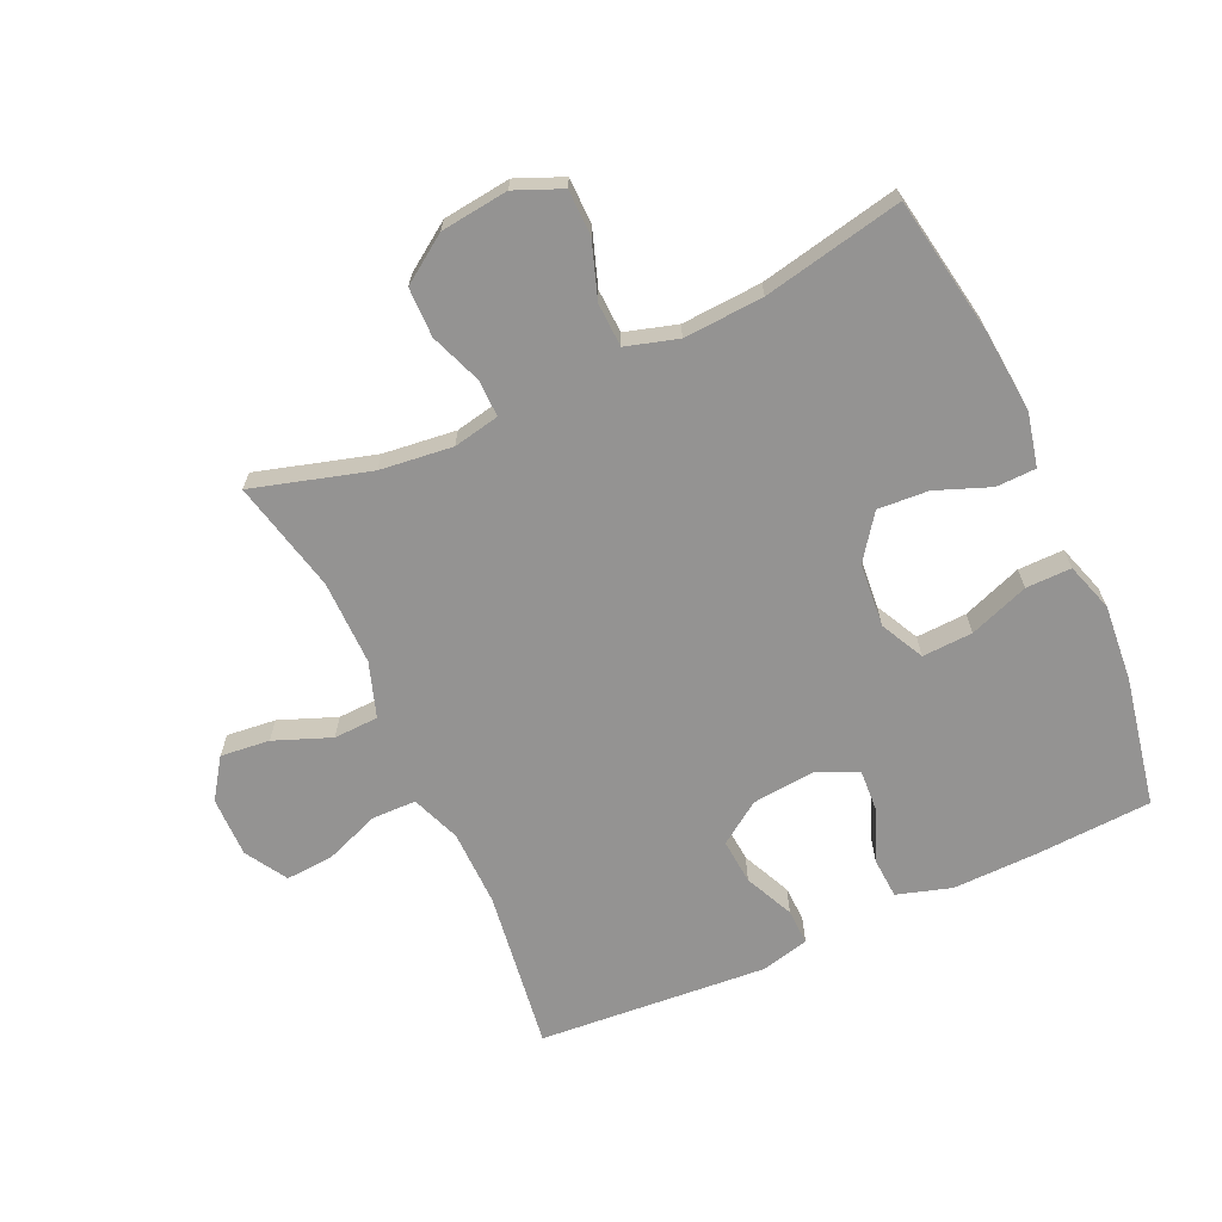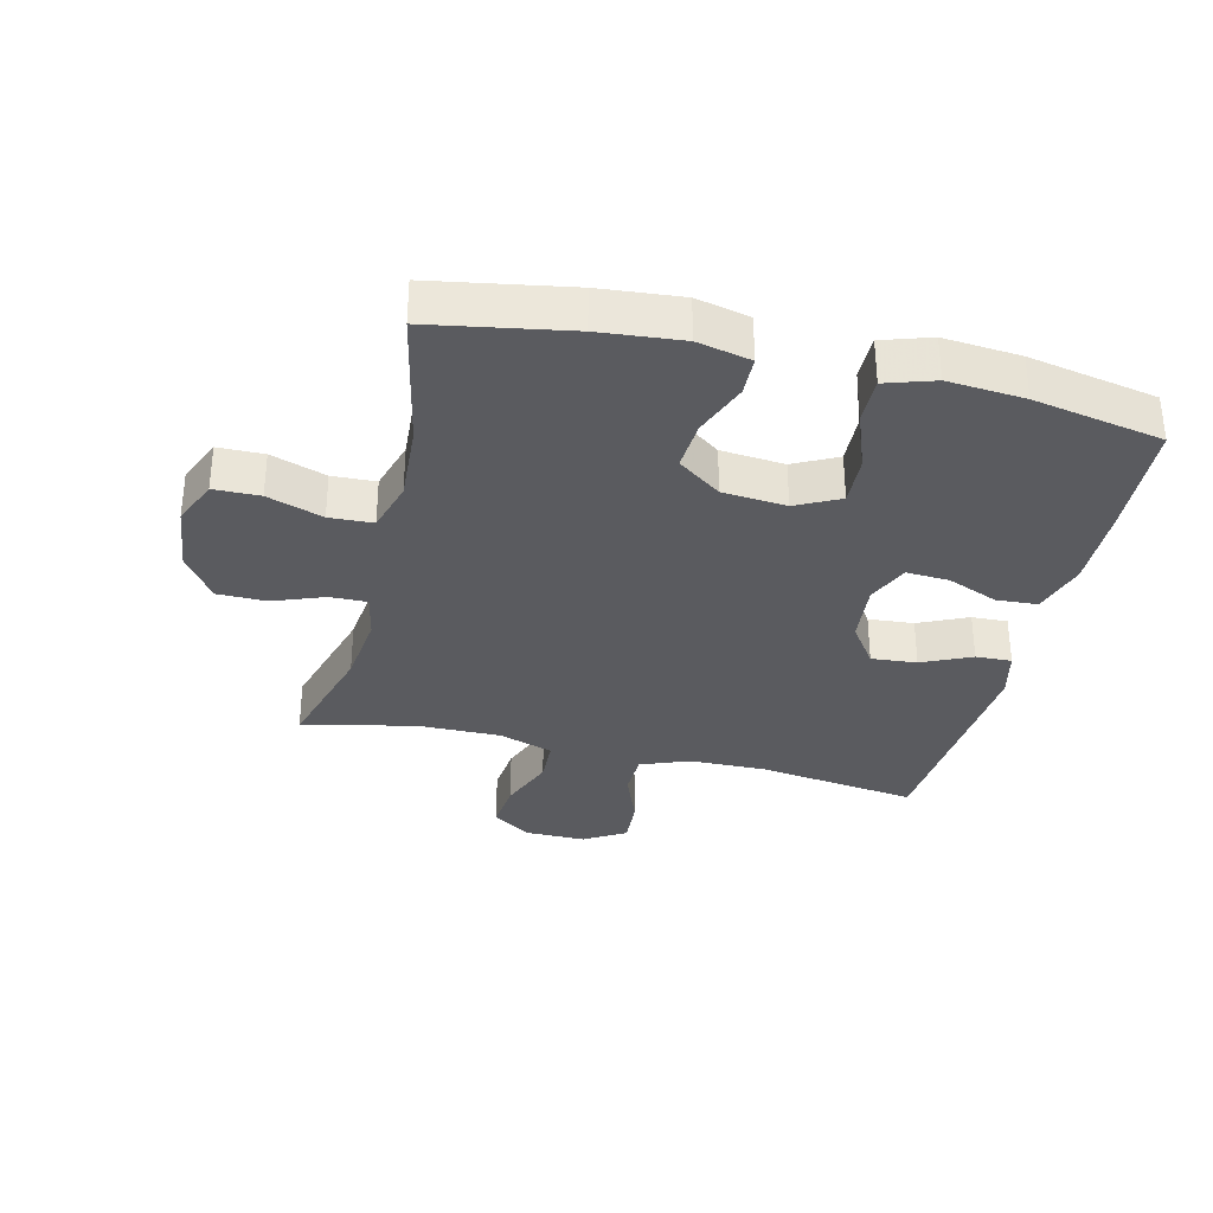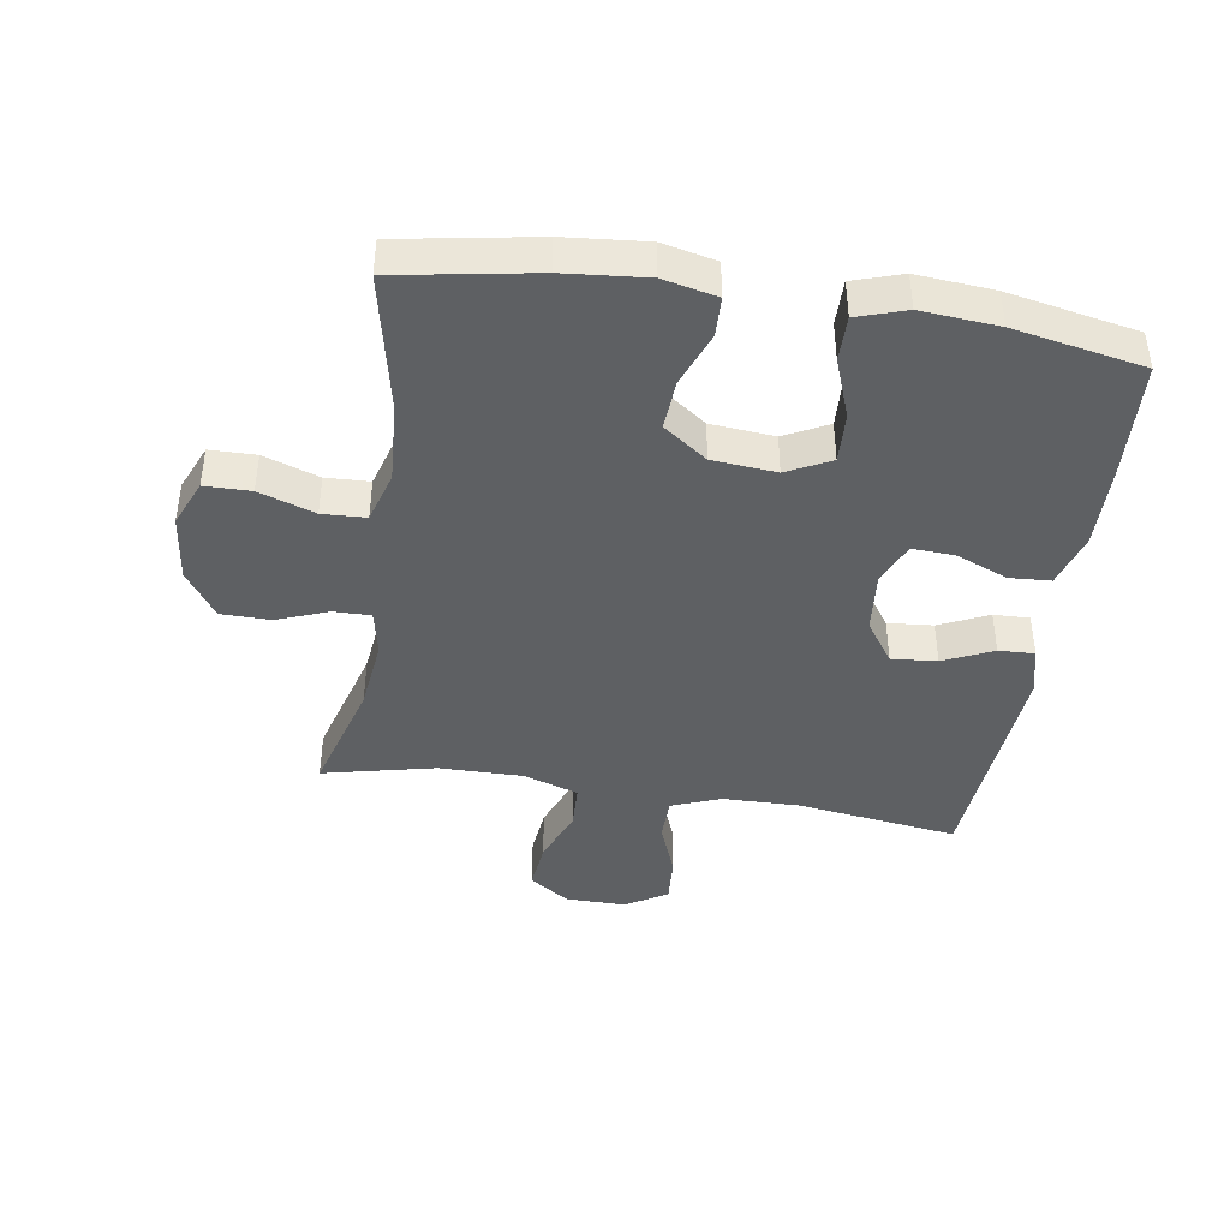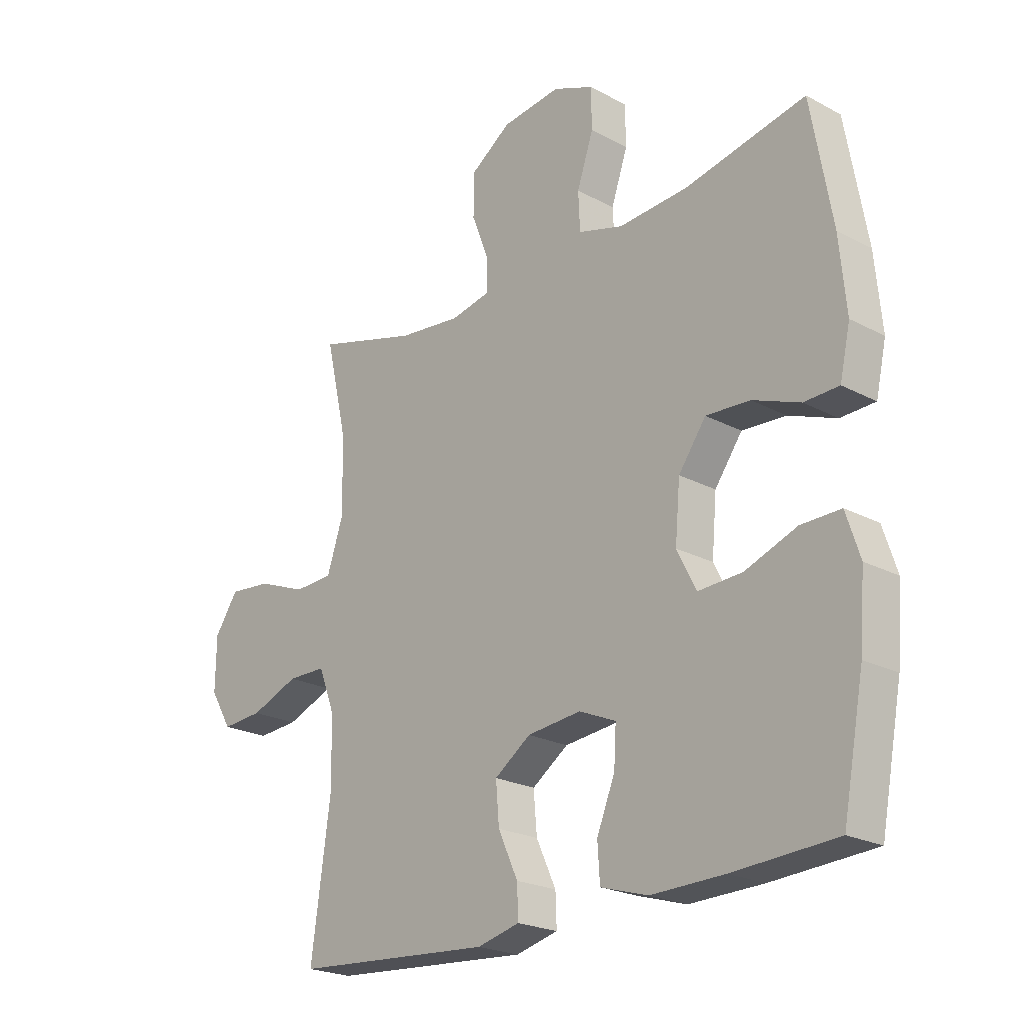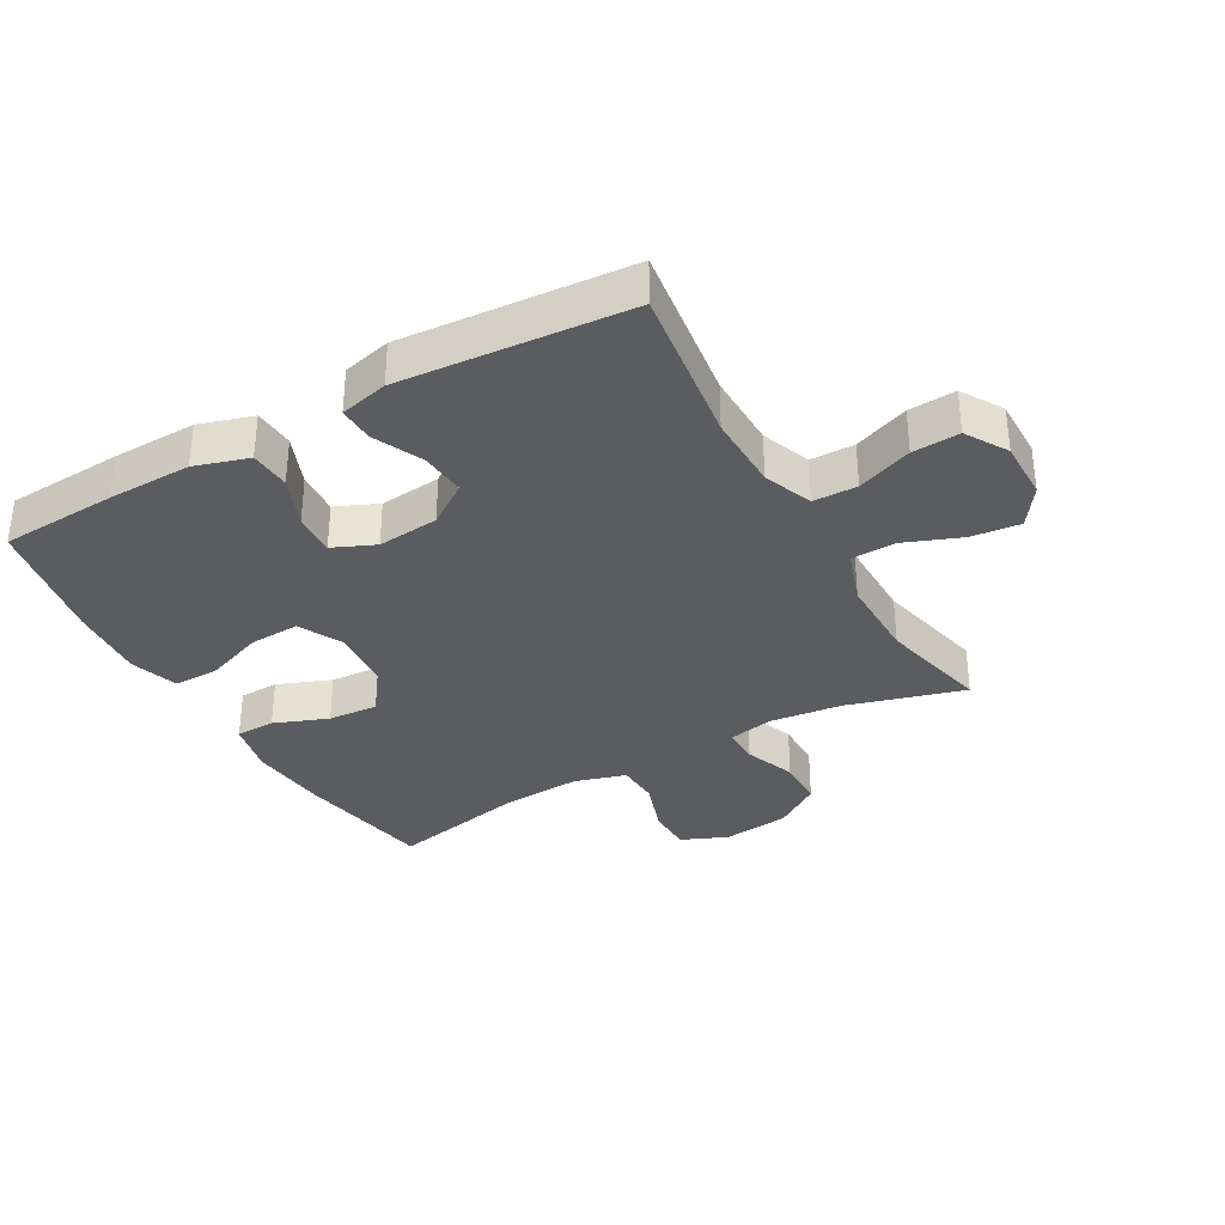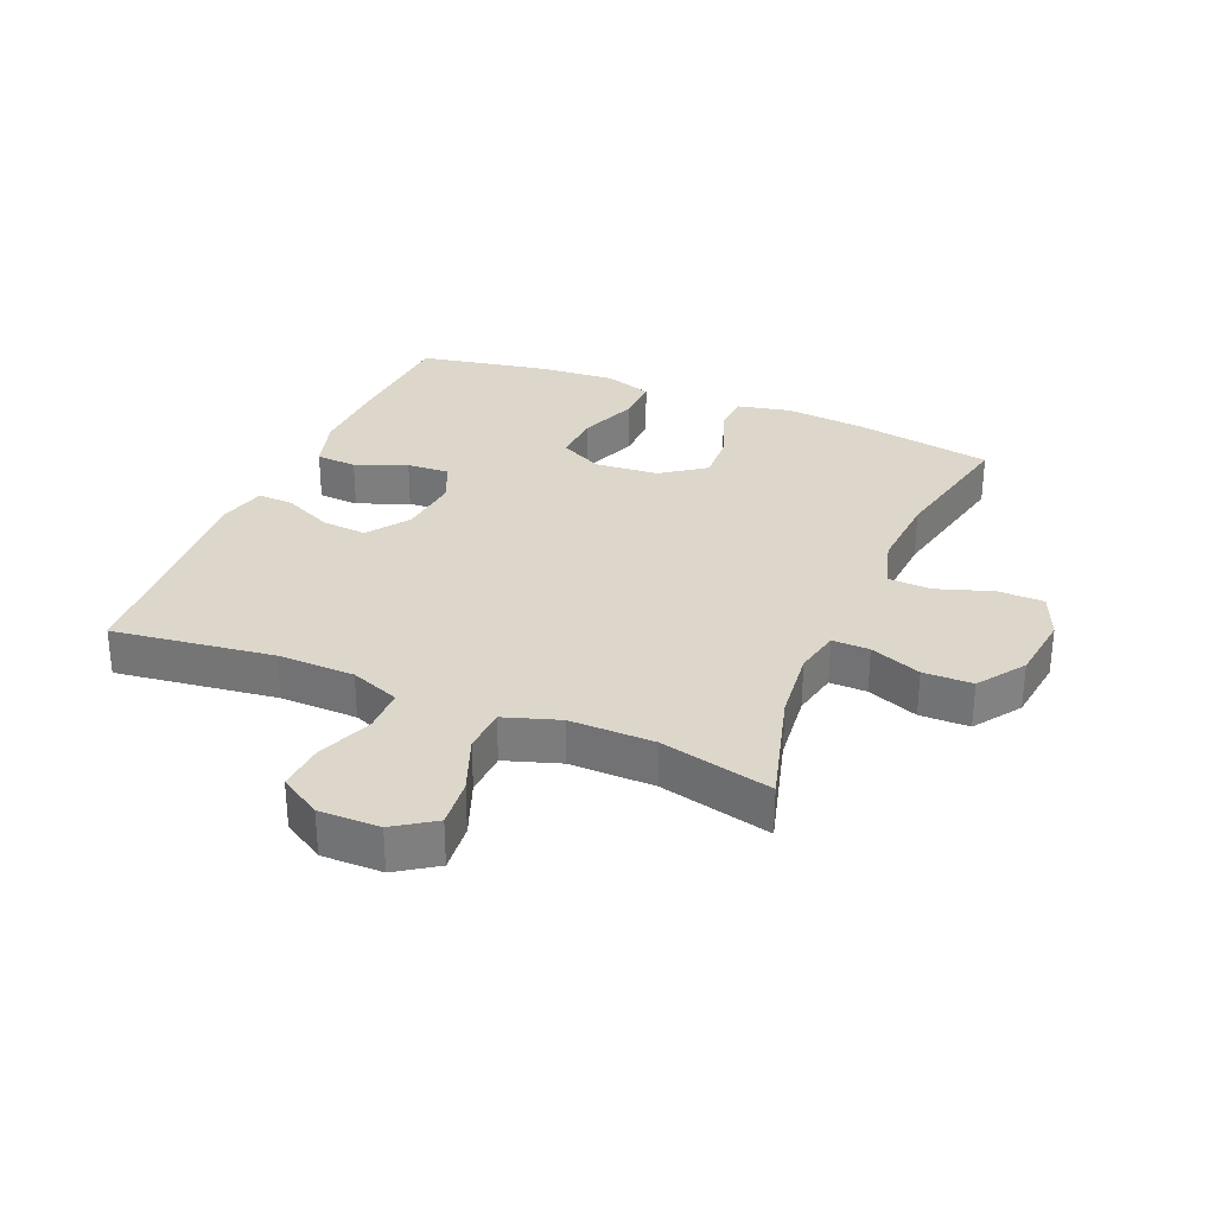
<metadata>
{"format":"obj","ext":"obj","renderer":"f3d","projection":"perspective","resolution":1024,"background":"white","views":[{"elev":-66.8,"azim":24.4,"up":"+Y"},{"elev":-33.0,"azim":76.4,"up":"+Y"},{"elev":-42.1,"azim":81.1,"up":"+Y"},{"elev":-22.5,"azim":47.4,"up":"+Z"},{"elev":-33.9,"azim":-150.6,"up":"+Y"},{"elev":30.5,"azim":-67.0,"up":"+Y"}]}
</metadata>
<code>
v 0.5 0.07 0.5
v 0.538 0.07 0.282
v 0.55 0.07 0.152
v 0.531 0.07 0.067
v 0.468 0.07 0.065
v 0.382 0.07 0.098
v 0.302 0.07 0.103
v 0.252 0.07 0.034
v 0.243 0.07 -0.067
v 0.278 0.07 -0.136
v 0.358 0.07 -0.132
v 0.452 0.07 -0.097
v 0.524 0.07 -0.096
v 0.549 0.07 -0.173
v 0.539 0.07 -0.295
v 0.5 0.07 -0.5
v 0.313 0.07 -0.511
v 0.18 0.07 -0.514
v 0.094 0.07 -0.488
v 0.09 0.07 -0.423
v 0.123 0.07 -0.342
v 0.127 0.07 -0.274
v 0.06 0.07 -0.245
v -0.038 0.07 -0.255
v -0.104 0.07 -0.301
v -0.098 0.07 -0.373
v -0.062 0.07 -0.451
v -0.06 0.07 -0.508
v -0.137 0.07 -0.527
v -0.5 0.07 -0.5
v -0.465 0.07 -0.245
v -0.467 0.07 -0.123
v -0.497 0.07 -0.045
v -0.567 0.07 -0.044
v -0.655 0.07 -0.078
v -0.73 0.07 -0.083
v -0.77 0.07 -0.017
v -0.769 0.07 0.079
v -0.726 0.07 0.142
v -0.648 0.07 0.134
v -0.558 0.07 0.099
v -0.487 0.07 0.102
v -0.458 0.07 0.189
v -0.459 0.07 0.323
v -0.5 0.07 0.5
v -0.314 0.07 0.447
v -0.199 0.07 0.434
v -0.126 0.07 0.449
v -0.127 0.07 0.508
v -0.158 0.07 0.589
v -0.157 0.07 0.667
v -0.083 0.07 0.718
v 0.024 0.07 0.731
v 0.098 0.07 0.7
v 0.099 0.07 0.627
v 0.069 0.07 0.539
v 0.072 0.07 0.47
v 0.154 0.07 0.446
v 0.28 0.07 0.454
v 0.5 0 0.5
v 0.538 0 0.282
v 0.55 0 0.152
v 0.531 0 0.067
v 0.468 0 0.065
v 0.382 0 0.098
v 0.302 0 0.103
v 0.252 0 0.034
v 0.243 0 -0.067
v 0.278 0 -0.136
v 0.358 0 -0.132
v 0.452 0 -0.097
v 0.524 0 -0.096
v 0.549 0 -0.173
v 0.539 0 -0.295
v 0.5 0 -0.5
v 0.313 0 -0.511
v 0.18 0 -0.514
v 0.094 0 -0.488
v 0.09 0 -0.423
v 0.123 0 -0.342
v 0.127 0 -0.274
v 0.06 0 -0.245
v -0.038 0 -0.255
v -0.104 0 -0.301
v -0.098 0 -0.373
v -0.062 0 -0.451
v -0.06 0 -0.508
v -0.137 0 -0.527
v -0.5 0 -0.5
v -0.465 0 -0.245
v -0.467 0 -0.123
v -0.497 0 -0.045
v -0.567 0 -0.044
v -0.655 0 -0.078
v -0.73 0 -0.083
v -0.77 0 -0.017
v -0.769 0 0.079
v -0.726 0 0.142
v -0.648 0 0.134
v -0.558 0 0.099
v -0.487 0 0.102
v -0.458 0 0.189
v -0.459 0 0.323
v -0.5 0 0.5
v -0.314 0 0.447
v -0.199 0 0.434
v -0.126 0 0.449
v -0.127 0 0.508
v -0.158 0 0.589
v -0.157 0 0.667
v -0.083 0 0.718
v 0.024 0 0.731
v 0.098 0 0.7
v 0.099 0 0.627
v 0.069 0 0.539
v 0.072 0 0.47
v 0.154 0 0.446
v 0.28 0 0.454
f 53 54 55 56
f 53 56 57
f 52 53 57
f 49 50 51 52
f 48 49 52 57
f 47 48 57 58
f 44 45 46
f 43 44 46 47
f 42 43 47 58
f 38 39 40 41
f 38 41 42
f 37 38 42
f 34 35 36 37
f 33 34 37 42
f 32 33 42 58
f 28 29 30 31
f 26 27 28 31
f 25 26 31 32
f 24 25 32 58
f 18 19 20 21
f 18 21 22
f 17 18 22
f 16 17 22
f 15 16 22
f 14 15 22 23
f 11 12 13 14
f 10 11 14 23
f 3 4 5 6
f 3 6 7
f 59 1 2 3
f 59 3 7
f 58 59 7 8
f 24 58 8 9
f 9 10 23 24
f 115 114 113 112
f 116 115 112
f 116 112 111
f 111 110 109 108
f 116 111 108 107
f 117 116 107 106
f 105 104 103
f 106 105 103 102
f 117 106 102 101
f 100 99 98 97
f 101 100 97
f 101 97 96
f 96 95 94 93
f 101 96 93 92
f 117 101 92 91
f 90 89 88 87
f 90 87 86 85
f 91 90 85 84
f 117 91 84 83
f 80 79 78 77
f 81 80 77
f 81 77 76
f 81 76 75
f 81 75 74
f 82 81 74 73
f 73 72 71 70
f 82 73 70 69
f 65 64 63 62
f 66 65 62
f 62 61 60 118
f 66 62 118
f 67 66 118 117
f 68 67 117 83
f 83 82 69 68
f 1 60 61 2
f 2 61 62 3
f 3 62 63 4
f 4 63 64 5
f 5 64 65 6
f 6 65 66 7
f 7 66 67 8
f 8 67 68 9
f 9 68 69 10
f 10 69 70 11
f 11 70 71 12
f 12 71 72 13
f 13 72 73 14
f 14 73 74 15
f 15 74 75 16
f 16 75 76 17
f 17 76 77 18
f 18 77 78 19
f 19 78 79 20
f 20 79 80 21
f 21 80 81 22
f 22 81 82 23
f 23 82 83 24
f 24 83 84 25
f 25 84 85 26
f 26 85 86 27
f 27 86 87 28
f 28 87 88 29
f 29 88 89 30
f 30 89 90 31
f 31 90 91 32
f 32 91 92 33
f 33 92 93 34
f 34 93 94 35
f 35 94 95 36
f 36 95 96 37
f 37 96 97 38
f 38 97 98 39
f 39 98 99 40
f 40 99 100 41
f 41 100 101 42
f 42 101 102 43
f 43 102 103 44
f 44 103 104 45
f 45 104 105 46
f 46 105 106 47
f 47 106 107 48
f 48 107 108 49
f 49 108 109 50
f 50 109 110 51
f 51 110 111 52
f 52 111 112 53
f 53 112 113 54
f 54 113 114 55
f 55 114 115 56
f 56 115 116 57
f 57 116 117 58
f 58 117 118 59
f 59 118 60 1

</code>
